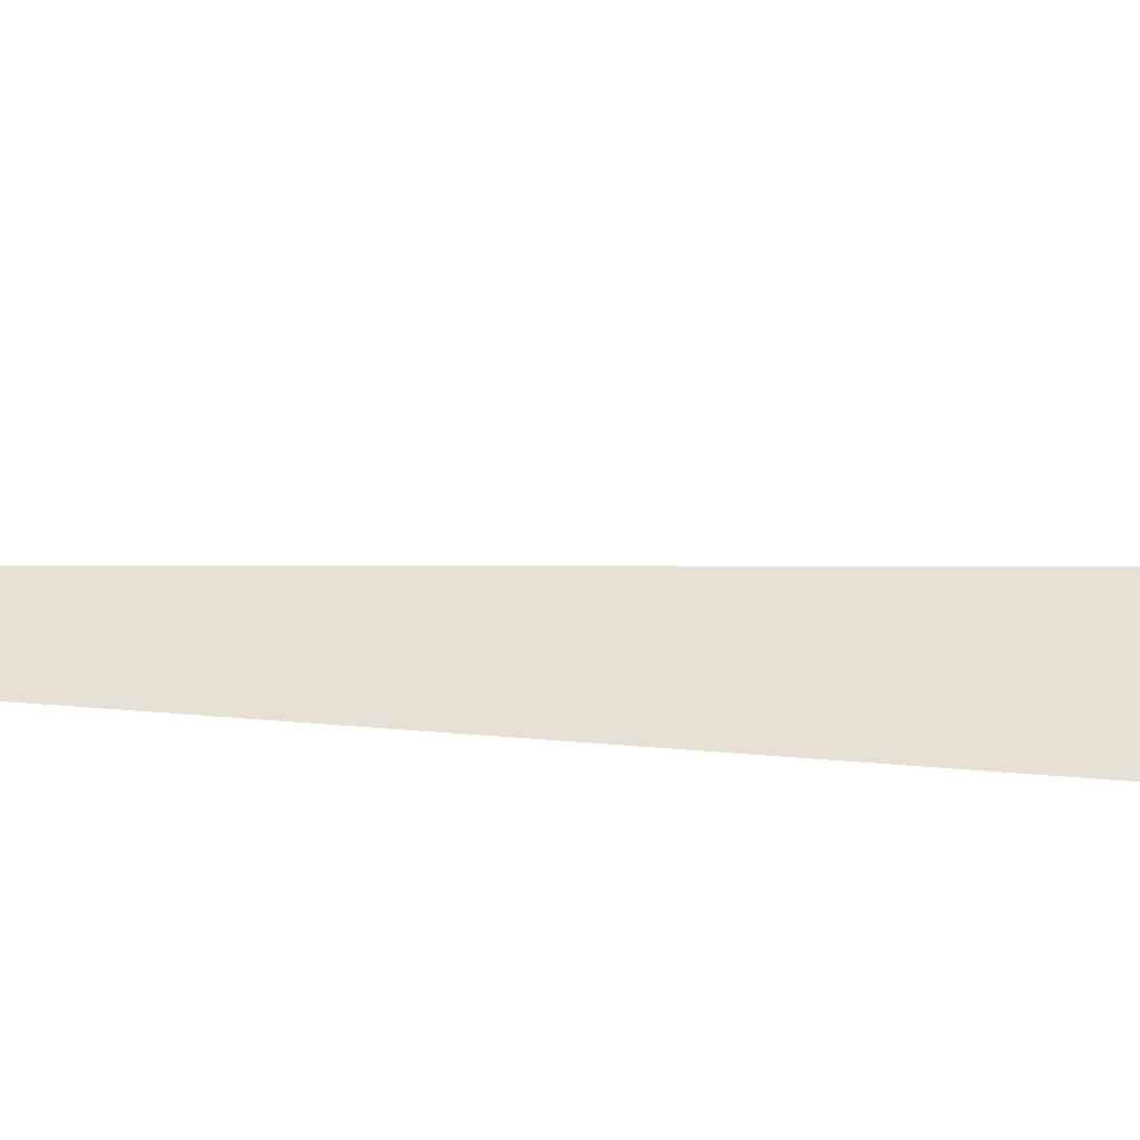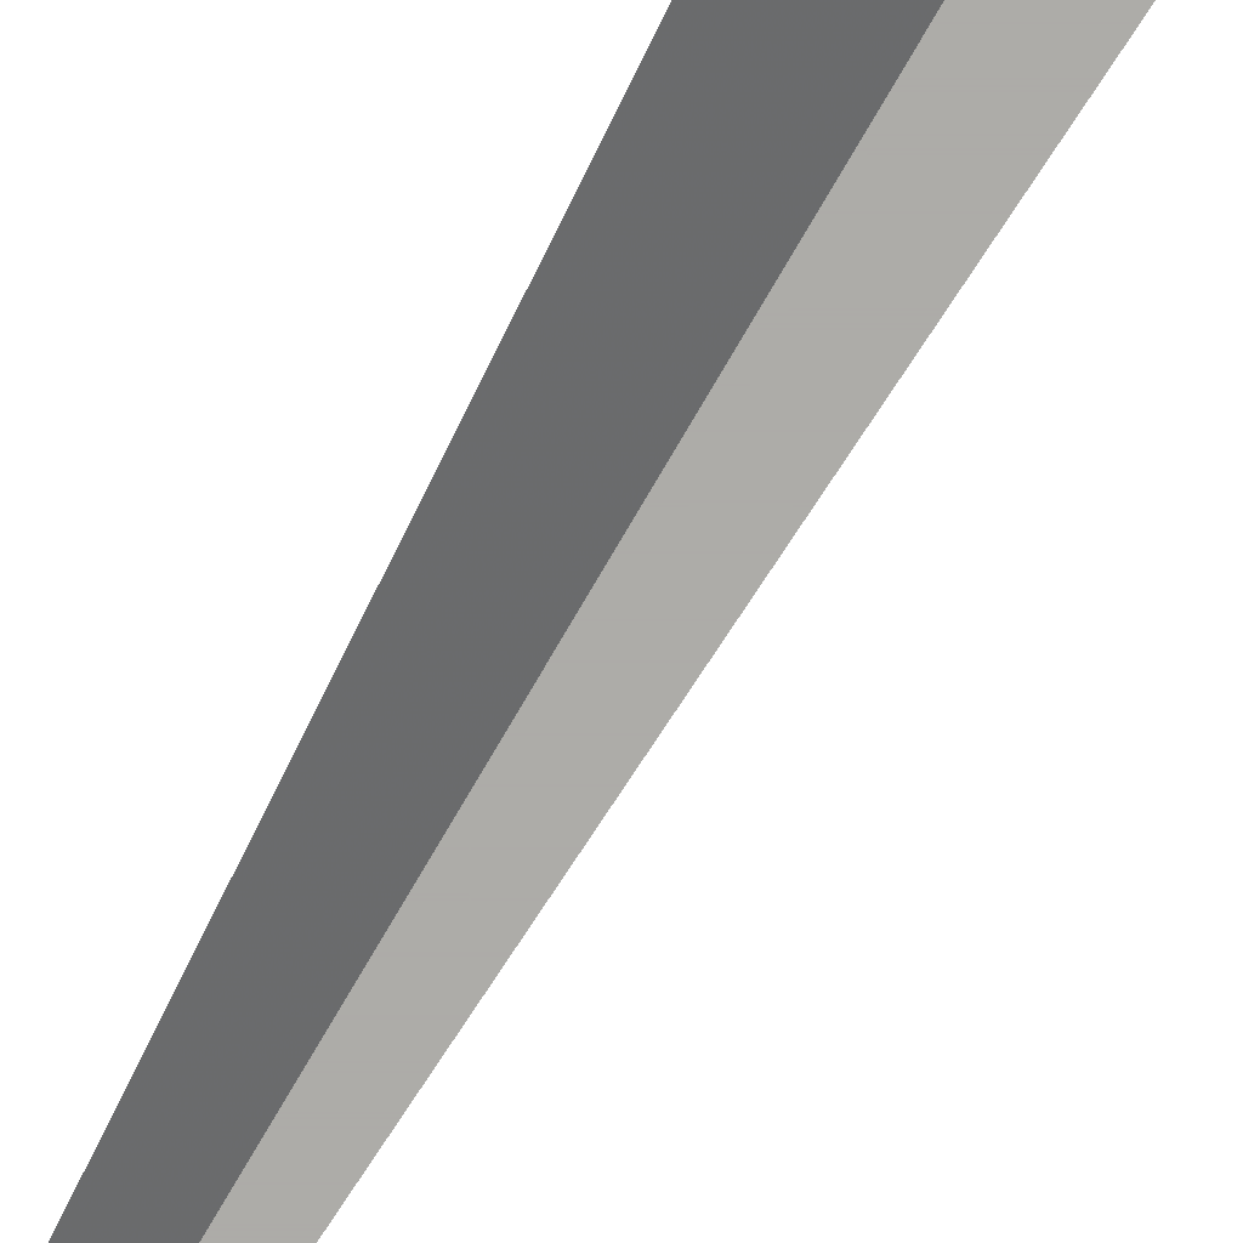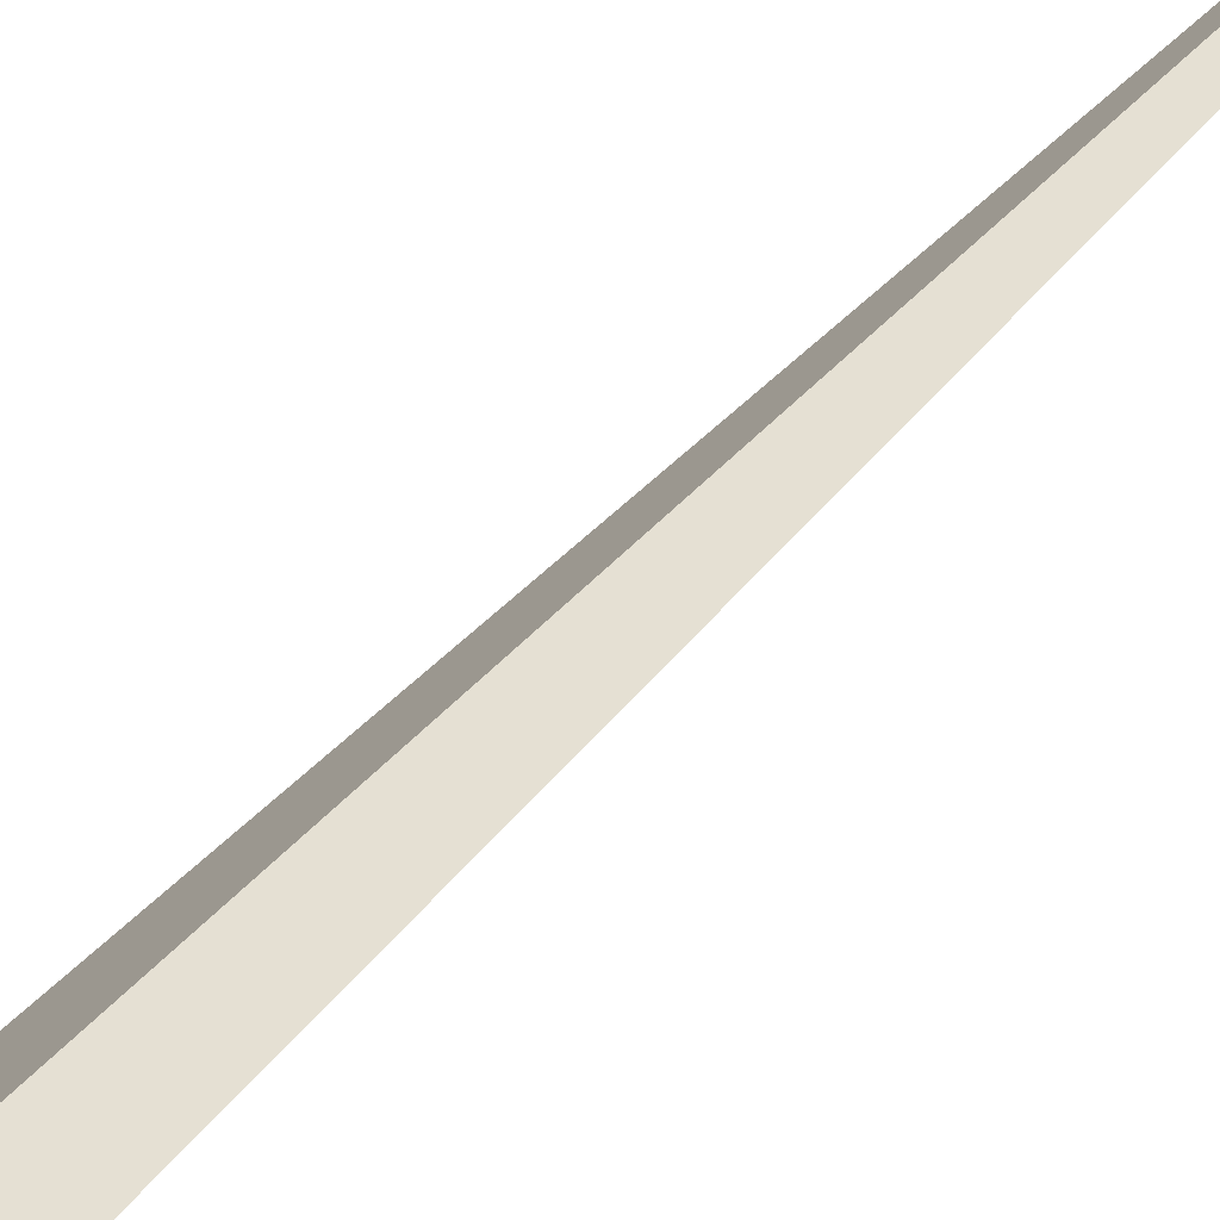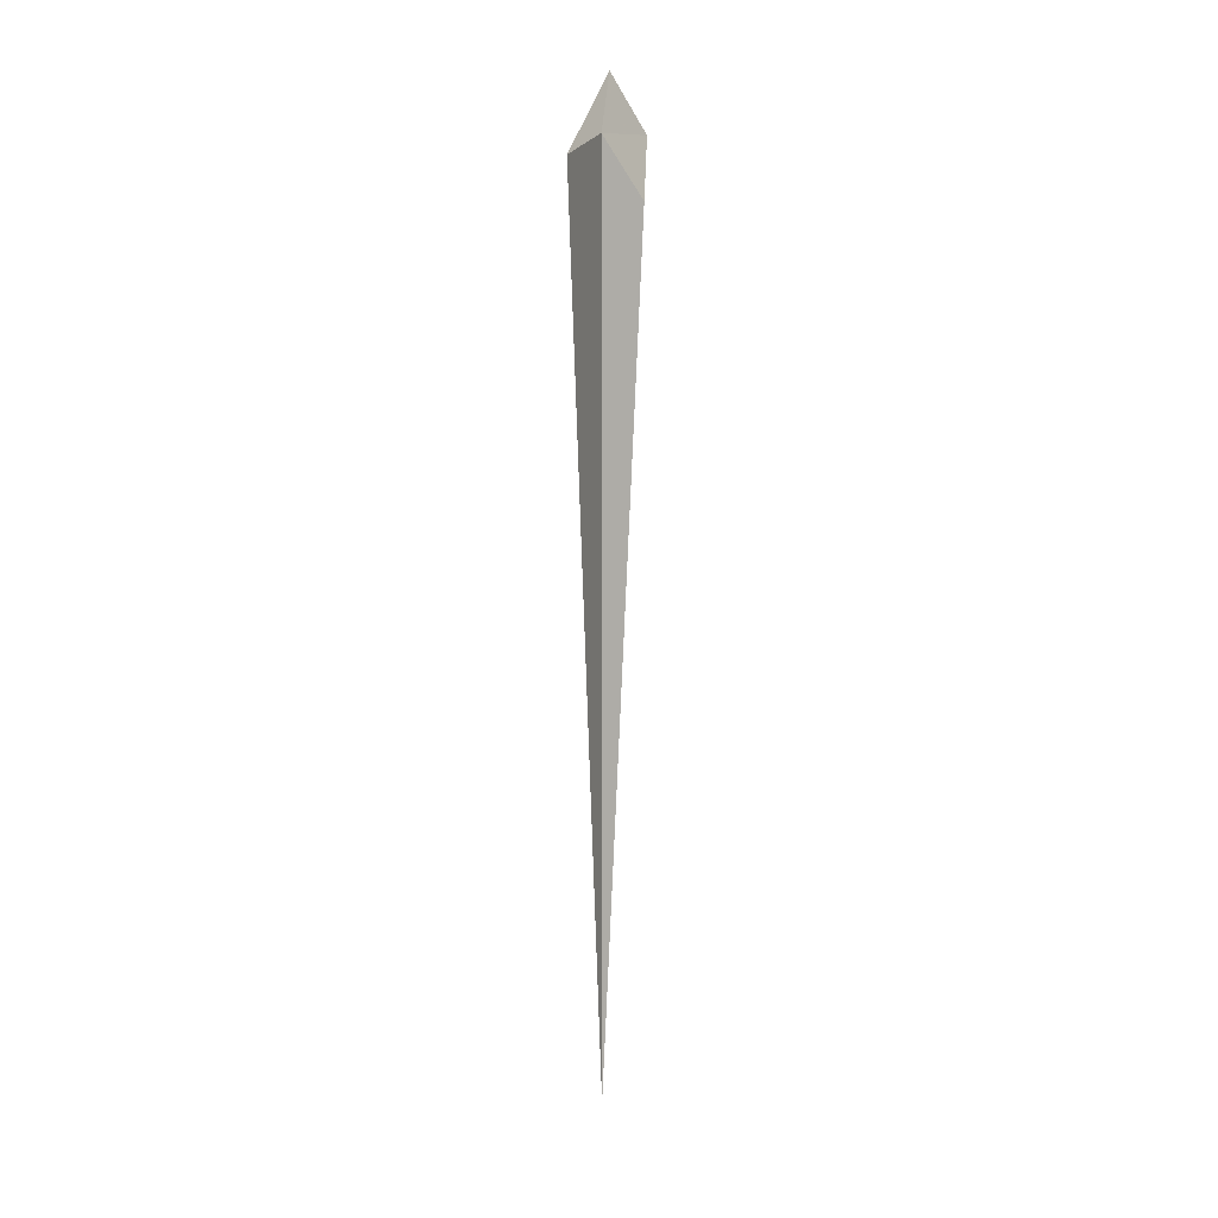
<metadata>
{"format":"obj","ext":"obj","renderer":"f3d","projection":"perspective","resolution":1024,"background":"white","views":[{"elev":-5.9,"azim":-90.8,"up":"+Y"},{"elev":-76.6,"azim":-30.3,"up":"+Y"},{"elev":37.9,"azim":34.7,"up":"+Y"},{"elev":11.4,"azim":-27.8,"up":"+Z"}]}
</metadata>
<code>
v 3.915 3.368 14.37
v 3.915 3.368 1
v 2.915 2.368 14.07
v 4.548 3.368 13.5
v 4.562 4.368 15.21
v 5.136 4.368 14.37
f 1 5 3
f 1 6 5
f 1 4 6
f 1 3 2
f 1 2 4

</code>
